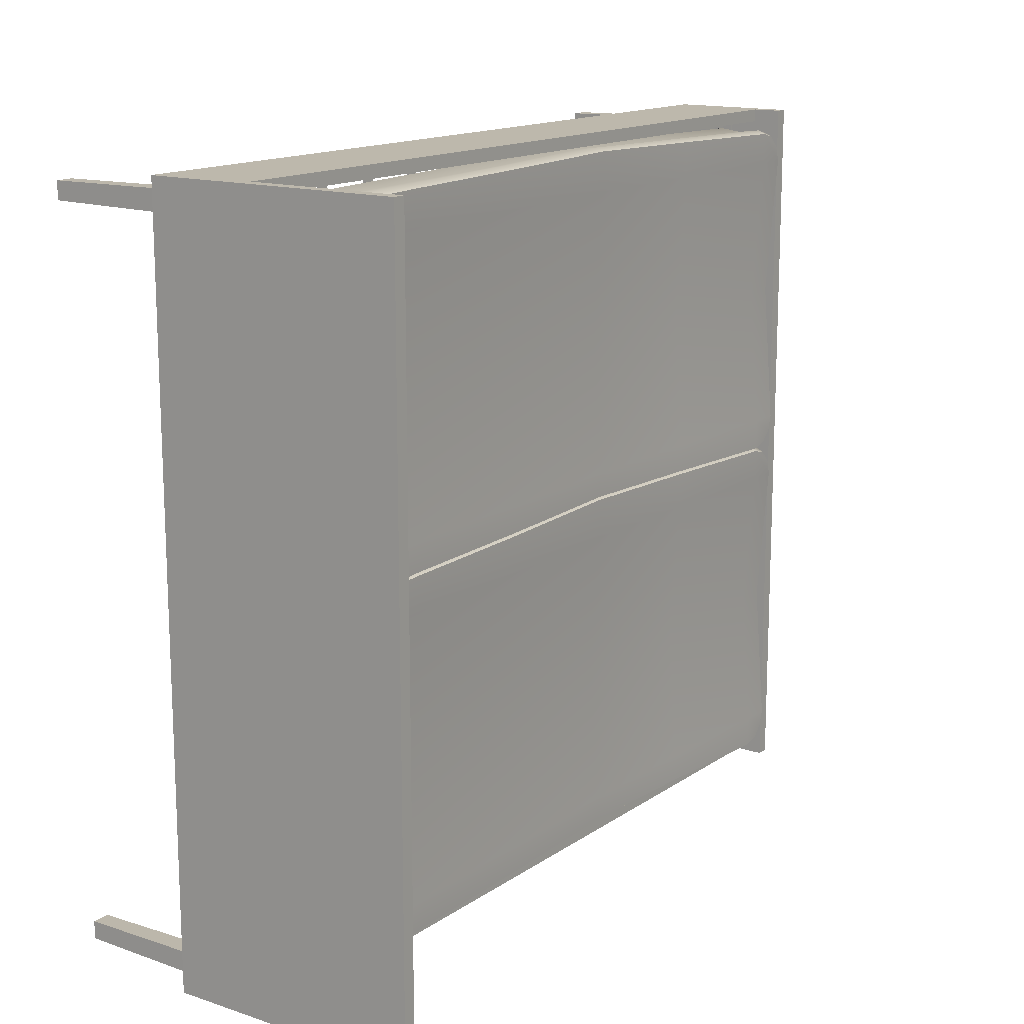
<metadata>
{"format":"obj","ext":"obj","renderer":"f3d","projection":"perspective","resolution":1024,"background":"white","views":[{"elev":14.8,"azim":125.3,"up":"+Z"}]}
</metadata>
<code>
o bed_4_2
v -1.3 0.59 1.13
v 1.31 0.62 1.14
v 1.3 0.59 1.13
v 1.3 0.59 -1.12
v 1.3 0.62 -1.12
v 1.3 0.62 1.13
v 1.31 0.59 1.14
v -1.31 0.59 1.14
v -1.31 0.62 1.14
v -1.3 0.59 -1.12
v -1.3 0.62 -1.12
v -1.3 0.62 1.13
v -1.31 0.59 -1.13
v -1.31 0.62 -1.13
v 1.31 0.59 -1.13
v 1.31 0.62 -1.13
v -1.235 0.61 1.13
v -1.265 0.61 1.13
v -1.235 0.61 -1.12
v -1.265 0.61 -1.12
v -1.235 0.6 1.13
v -1.265 0.6 1.13
v -1.235 0.6 -1.12
v -1.265 0.6 -1.12
v -0.915 0.6 -1.12
v -0.885 0.6 -1.12
v -0.915 0.6 1.13
v -0.885 0.6 1.13
v -0.915 0.61 -1.12
v -0.885 0.61 -1.12
v -0.915 0.61 1.13
v -0.885 0.61 1.13
v -1.085 0.61 1.13
v -1.115 0.61 1.13
v -1.085 0.61 -1.12
v -1.115 0.61 -1.12
v -1.085 0.6 1.13
v -1.115 0.6 1.13
v -1.085 0.6 -1.12
v -1.115 0.6 -1.12
v -0.515 0.6 -1.12
v -0.485 0.6 -1.12
v -0.515 0.6 1.13
v -0.485 0.6 1.13
v -0.515 0.61 -1.12
v -0.485 0.61 -1.12
v -0.515 0.61 1.13
v -0.485 0.61 1.13
v -0.685 0.61 1.13
v -0.715 0.61 1.13
v -0.685 0.61 -1.12
v -0.715 0.61 -1.12
v -0.685 0.6 1.13
v -0.715 0.6 1.13
v -0.685 0.6 -1.12
v -0.715 0.6 -1.12
v -0.115 0.6 -1.12
v -0.085 0.6 -1.12
v -0.115 0.6 1.13
v -0.085 0.6 1.13
v -0.115 0.61 -1.12
v -0.085 0.61 -1.12
v -0.115 0.61 1.13
v -0.085 0.61 1.13
v -0.285 0.61 1.13
v -0.315 0.61 1.13
v -0.285 0.61 -1.12
v -0.315 0.61 -1.12
v -0.285 0.6 1.13
v -0.315 0.6 1.13
v -0.285 0.6 -1.12
v -0.315 0.6 -1.12
v 0.285 0.6 -1.12
v 0.315 0.6 -1.12
v 0.285 0.6 1.13
v 0.315 0.6 1.13
v 0.285 0.61 -1.12
v 0.315 0.61 -1.12
v 0.285 0.61 1.13
v 0.315 0.61 1.13
v 0.115 0.61 1.13
v 0.085 0.61 1.13
v 0.115 0.61 -1.12
v 0.085 0.61 -1.12
v 0.115 0.6 1.13
v 0.085 0.6 1.13
v 0.115 0.6 -1.12
v 0.085 0.6 -1.12
v 0.685 0.6 -1.12
v 0.715 0.6 -1.12
v 0.685 0.6 1.13
v 0.715 0.6 1.13
v 0.685 0.61 -1.12
v 0.715 0.61 -1.12
v 0.685 0.61 1.13
v 0.715 0.61 1.13
v 0.515 0.61 1.13
v 0.485 0.61 1.13
v 0.515 0.61 -1.12
v 0.485 0.61 -1.12
v 0.515 0.6 1.13
v 0.485 0.6 1.13
v 0.515 0.6 -1.12
v 0.485 0.6 -1.12
v 1.085 0.6 -1.12
v 1.115 0.6 -1.12
v 1.085 0.6 1.13
v 1.115 0.6 1.13
v 1.085 0.61 -1.12
v 1.115 0.61 -1.12
v 1.085 0.61 1.13
v 1.115 0.61 1.13
v 0.915 0.61 1.13
v 0.885 0.61 1.13
v 0.915 0.61 -1.12
v 0.885 0.61 -1.12
v 0.915 0.6 1.13
v 0.885 0.6 1.13
v 0.915 0.6 -1.12
v 0.885 0.6 -1.12
v 1.235 0.6 -1.12
v 1.265 0.6 -1.12
v 1.235 0.6 1.13
v 1.265 0.6 1.13
v 1.235 0.61 -1.12
v 1.265 0.61 -1.12
v 1.235 0.61 1.13
v 1.265 0.61 1.13
v -1.35 0.8 1.18
v -1.31 0.8 1.18
v -1.35 0.8 -1.17
v -1.31 0.8 -1.17
v -1.35 0.4 1.18
v -1.31 0.4 1.18
v -1.35 0.4 -1.17
v -1.31 0.4 -1.17
v 1.31 1.21 1.18
v 1.35 1.21 1.18
v 1.31 1.21 -1.17
v 1.35 1.21 -1.17
v 1.31 0.4 1.18
v 1.35 0.4 1.18
v 1.31 0.4 -1.17
v 1.35 0.4 -1.17
v 1.31 0.71 -1.13
v 1.31 0.71 -1.17
v -1.31 0.71 -1.13
v -1.31 0.71 -1.17
v 1.31 0.4 -1.13
v 1.31 0.4 -1.17
v -1.31 0.4 -1.13
v -1.31 0.4 -1.17
v 1.31 0.71 1.18
v 1.31 0.71 1.14
v -1.31 0.71 1.18
v -1.31 0.71 1.14
v 1.31 0.4 1.18
v 1.31 0.4 1.14
v -1.31 0.4 1.18
v -1.31 0.4 1.14
v -1.305 0 1.135
v -1.31 0.4 1.14
v -1.305 0 1.081
v -1.31 0.4 1.076
v -1.251 0 1.135
v -1.246 0.4 1.14
v -1.251 0 1.081
v -1.246 0.4 1.076
v -1.31 0.55 1.14
v -1.31 0.55 1.076
v -1.246 0.55 1.14
v -1.246 0.55 1.076
v -1.305 0 -1.071
v -1.31 0.4 -1.066
v -1.305 0 -1.125
v -1.31 0.4 -1.13
v -1.251 0 -1.071
v -1.246 0.4 -1.066
v -1.251 0 -1.125
v -1.246 0.4 -1.13
v -1.31 0.55 -1.066
v -1.31 0.55 -1.13
v -1.246 0.55 -1.066
v -1.246 0.55 -1.13
v 1.251 0 1.135
v 1.246 0.4 1.14
v 1.251 0 1.081
v 1.246 0.4 1.076
v 1.305 0 1.135
v 1.31 0.4 1.14
v 1.305 0 1.081
v 1.31 0.4 1.076
v 1.246 0.55 1.14
v 1.246 0.55 1.076
v 1.31 0.55 1.14
v 1.31 0.55 1.076
v 1.251 0 -1.071
v 1.246 0.4 -1.066
v 1.251 0 -1.125
v 1.246 0.4 -1.13
v 1.305 0 -1.071
v 1.31 0.4 -1.066
v 1.305 0 -1.125
v 1.31 0.4 -1.13
v 1.246 0.55 -1.066
v 1.246 0.55 -1.13
v 1.31 0.55 -1.066
v 1.31 0.55 -1.13
v -1.2 0.61 -1e-06
v -1.3 0.61 -0.1
v -1.25 0.61 -0.0134
v -1.287 0.61 -0.05
v -1.3 0.81 -0.1
v -1.2 0.81 -0
v -1.287 0.81 -0.05
v -1.25 0.81 -0.0134
v -1.3 0.61 -1
v -1.2 0.61 -1.1
v -1.287 0.61 -1.05
v -1.25 0.61 -1.087
v -1.2 0.81 -1.1
v -1.3 0.81 -1
v -1.25 0.81 -1.087
v -1.287 0.81 -1.05
v 1.3 0.61 -0.11
v 1.2 0.61 -0.01
v 1.287 0.61 -0.06
v 1.25 0.61 -0.0234
v 1.2 0.81 -0.01
v 1.3 0.81 -0.11
v 1.25 0.81 -0.0234
v 1.287 0.81 -0.06
v 1.2 0.61 -1.11
v 1.3 0.61 -1.01
v 1.25 0.61 -1.097
v 1.287 0.61 -1.06
v 1.3 0.81 -1.01
v 1.2 0.81 -1.11
v 1.287 0.81 -1.06
v 1.25 0.81 -1.097
v -1.21 0.6386 0.009999
v -1.26 0.7814 -0.003398
v -1.26 0.6386 -0.003399
v -1.297 0.6386 -0.04
v -1.31 0.7814 -0.09
v -1.31 0.6386 -0.09
v -1.21 0.6386 -1.11
v -1.26 0.6386 -1.097
v -1.297 0.6386 -1.06
v -1.31 0.6386 -1.01
v 1.297 0.6386 -1.07
v 1.26 0.6386 -1.107
v 1.21 0.6386 -1.12
v 1.21 0.6386 -1e-06
v 1.26 0.7814 -0.0134
v 1.297 0.6386 -0.05
v 1.31 0.6386 -0.1
v 1.31 0.7814 -0.1
v 1.302 0.71 -0.1085
v 1.296 0.7801 -0.05036
v 1.288 0.71 -0.0585
v 1.26 0.6399 -0.01376
v 1.252 0.71 -0.0219
v 1.21 0.7802 -1.12
v 1.202 0.71 -1.112
v 1.26 0.7801 -1.106
v 1.252 0.71 -1.098
v 1.296 0.7801 -1.07
v 1.288 0.71 -1.062
v -1.31 0.7802 -1.01
v -1.302 0.71 -1.002
v -1.296 0.7801 -1.06
v -1.288 0.71 -1.052
v -1.26 0.7801 -1.096
v -1.252 0.71 -1.088
v -1.21 0.7802 0.009651
v -1.202 0.71 0.001511
v 1.21 0.7802 -0.000349
v 1.202 0.71 -0.008489
v 1.31 0.6398 -1.02
v 1.31 0.7802 -1.02
v 1.302 0.71 -1.012
v -1.21 0.7802 -1.11
v -1.202 0.71 -1.102
v -1.302 0.71 -0.09849
v -1.296 0.7801 -0.04036
v -1.288 0.71 -0.0485
v -1.252 0.71 -0.01189
v 0.7225 0.61 -1e-06
v 0.2408 0.61 0.009999
v -0.2408 0.61 0.02
v -0.7225 0.61 0.009999
v 0.7225 0.79 -0
v 0.2408 0.79 0.01
v -0.2408 0.78 0.02
v -0.7225 0.79 0.01
v 0.7225 0.6386 0.009999
v 0.2408 0.6386 0.02
v -0.2408 0.6386 0.03
v -0.7225 0.6386 0.02
v 0.7225 0.7602 0.009651
v 0.2408 0.7602 0.01965
v -0.2408 0.7502 0.02965
v -0.7225 0.7602 0.01965
v -0.7225 0.71 0.01151
v -0.2408 0.69 0.02151
v 0.2408 0.71 0.01151
v 0.7225 0.7 0.001511
v -0.7225 0.61 -1.09
v -0.2408 0.61 -1.08
v 0.2408 0.61 -1.09
v 0.7225 0.61 -1.1
v 0.7225 0.79 -1.1
v 0.2408 0.79 -1.09
v -0.2408 0.78 -1.08
v -0.7225 0.79 -1.09
v -0.7225 0.6386 -1.1
v -0.2408 0.6386 -1.09
v 0.2408 0.6386 -1.1
v 0.7225 0.6386 -1.11
v -0.7225 0.7602 -1.1
v -0.2408 0.7502 -1.09
v 0.2408 0.7602 -1.1
v 0.7225 0.7602 -1.11
v 0.7225 0.7 -1.102
v 0.2408 0.71 -1.092
v -0.2408 0.69 -1.082
v -0.7225 0.71 -1.092
v 1.2 0.81 -0.1096
v 0.7225 0.79 -0.1086
v 0.2408 0.79 -0.1076
v -0.2408 0.78 -0.1049
v -0.7225 0.79 -0.1039
v -1.2 0.81 -0.1004
v 1.2 0.81 -1.01
v 0.7225 0.79 -1.007
v 0.2408 0.79 -1.004
v -0.2408 0.78 -1.003
v -0.7225 0.79 -1.001
v -1.2 0.81 -1
v 1.2 0.61 -1.01
v 0.7225 0.61 -1.008
v 0.2408 0.61 -1.006
v -0.2408 0.61 -1.004
v -0.7225 0.61 -1.002
v -1.2 0.61 -1
v 1.2 0.61 -0.1096
v 0.7225 0.61 -0.1078
v 0.2408 0.61 -0.1059
v -0.2408 0.61 -0.1041
v -0.7225 0.61 -0.1022
v -1.2 0.61 -0.1004
v -1.29 0.61 -0.55
v 1.29 0.61 -0.56
v -1.29 0.78 -0.55
v 1.29 0.78 -0.56
v -1.3 0.6386 -0.55
v 1.292 0.69 -0.56
v -1.292 0.69 -0.55
v -1.3 0.7508 -0.5498
v 1.3 0.6392 -0.5598
v 1.3 0.7508 -0.5598
v 1.19 0.78 -0.5596
v 0.7225 0.76 -0.5578
v 0.2408 0.76 -0.5559
v -0.2408 0.75 -0.5541
v -0.7225 0.76 -0.5522
v -1.19 0.78 -0.5504
v 1.19 0.61 -0.5596
v 0.7225 0.61 -0.5578
v 0.2408 0.61 -0.5559
v -0.2408 0.61 -0.5541
v -0.7225 0.61 -0.5522
v -1.19 0.61 -0.5504
v -1.2 0.61 1.11
v -1.3 0.61 1.01
v -1.25 0.61 1.097
v -1.287 0.61 1.06
v -1.3 0.81 1.01
v -1.2 0.81 1.11
v -1.287 0.81 1.06
v -1.25 0.81 1.097
v -1.3 0.61 0.11
v -1.2 0.61 0.01
v -1.287 0.61 0.06
v -1.25 0.61 0.0234
v -1.2 0.81 0.01
v -1.3 0.81 0.11
v -1.25 0.81 0.0234
v -1.287 0.81 0.06
v 1.3 0.61 1
v 1.2 0.61 1.1
v 1.287 0.61 1.05
v 1.25 0.61 1.087
v 1.2 0.81 1.1
v 1.3 0.81 1
v 1.25 0.81 1.087
v 1.287 0.81 1.05
v 1.2 0.61 -0
v 1.3 0.61 0.1
v 1.25 0.61 0.0134
v 1.287 0.61 0.05
v 1.3 0.81 0.1
v 1.2 0.81 0
v 1.287 0.81 0.05
v 1.25 0.81 0.0134
v -1.21 0.6386 1.12
v -1.26 0.7814 1.107
v -1.26 0.6386 1.107
v -1.297 0.6386 1.07
v -1.31 0.7814 1.02
v -1.31 0.6386 1.02
v -1.21 0.6386 -0
v -1.26 0.6386 0.0134
v -1.297 0.6386 0.05
v -1.31 0.6386 0.1
v 1.297 0.6386 0.04
v 1.26 0.6386 0.003397
v 1.21 0.6386 -0.01
v 1.21 0.6386 1.11
v 1.26 0.7814 1.097
v 1.297 0.6386 1.06
v 1.31 0.6386 1.01
v 1.31 0.7814 1.01
v 1.302 0.71 1.002
v 1.296 0.7801 1.06
v 1.288 0.71 1.052
v 1.26 0.6399 1.096
v 1.252 0.71 1.088
v 1.21 0.7802 -0.009651
v 1.202 0.71 -0.001512
v 1.26 0.7801 0.00376
v 1.252 0.71 0.01189
v 1.296 0.7801 0.04036
v 1.288 0.71 0.0485
v -1.31 0.7802 0.1003
v -1.302 0.71 0.1085
v -1.296 0.7801 0.05036
v -1.288 0.71 0.0585
v -1.26 0.7801 0.01376
v -1.252 0.71 0.02189
v -1.21 0.7802 1.12
v -1.202 0.71 1.112
v 1.21 0.7802 1.11
v 1.202 0.71 1.102
v 1.31 0.6398 0.09035
v 1.31 0.7802 0.09035
v 1.302 0.71 0.09849
v -1.21 0.7802 0.000349
v -1.202 0.71 0.008488
v -1.302 0.71 1.012
v -1.296 0.7801 1.07
v -1.288 0.71 1.062
v -1.252 0.71 1.098
v 0.7225 0.61 1.11
v 0.2408 0.61 1.12
v -0.2408 0.61 1.13
v -0.7225 0.61 1.12
v 0.7225 0.79 1.11
v 0.2408 0.79 1.12
v -0.2408 0.78 1.13
v -0.7225 0.79 1.12
v 0.7225 0.6386 1.12
v 0.2408 0.6386 1.13
v -0.2408 0.6386 1.14
v -0.7225 0.6386 1.13
v 0.7225 0.7602 1.12
v 0.2408 0.7602 1.13
v -0.2408 0.7502 1.14
v -0.7225 0.7602 1.13
v -0.7225 0.71 1.122
v -0.2408 0.69 1.132
v 0.2408 0.71 1.122
v 0.7225 0.7 1.112
v -0.7225 0.61 0.02
v -0.2408 0.61 0.03
v 0.2408 0.61 0.02
v 0.7225 0.61 0.01
v 0.7225 0.79 0.01
v 0.2408 0.79 0.02
v -0.2408 0.78 0.03
v -0.7225 0.79 0.02
v -0.7225 0.6386 0.01
v -0.2408 0.6386 0.02
v 0.2408 0.6386 0.01
v 0.7225 0.6386 -0
v -0.7225 0.7602 0.01035
v -0.2408 0.7502 0.02035
v 0.2408 0.7602 0.01035
v 0.7225 0.7602 0.000349
v 0.7225 0.7 0.008488
v 0.2408 0.71 0.01849
v -0.2408 0.69 0.02849
v -0.7225 0.71 0.01849
v 1.2 0.81 1
v 0.7225 0.79 1.001
v 0.2408 0.79 1.002
v -0.2408 0.78 1.005
v -0.7225 0.79 1.006
v -1.2 0.81 1.01
v 1.2 0.81 0.1004
v 0.7225 0.79 0.103
v 0.2408 0.79 0.1057
v -0.2408 0.78 0.1068
v -0.7225 0.79 0.1094
v -1.2 0.81 0.1096
v 1.2 0.61 0.1004
v 0.7225 0.61 0.1022
v 0.2408 0.61 0.1041
v -0.2408 0.61 0.1059
v -0.7225 0.61 0.1078
v -1.2 0.61 0.1096
v 1.2 0.61 1
v 0.7225 0.61 1.002
v 0.2408 0.61 1.004
v -0.2408 0.61 1.006
v -0.7225 0.61 1.008
v -1.2 0.61 1.01
v -1.29 0.61 0.56
v 1.29 0.61 0.55
v -1.29 0.78 0.56
v 1.29 0.78 0.55
v -1.3 0.6386 0.56
v 1.292 0.69 0.55
v -1.292 0.69 0.56
v -1.3 0.7508 0.5602
v 1.3 0.6392 0.5502
v 1.3 0.7508 0.5502
v 1.19 0.78 0.5504
v 0.7225 0.76 0.5522
v 0.2408 0.76 0.5541
v -0.2408 0.75 0.5559
v -0.7225 0.76 0.5578
v -1.19 0.78 0.5596
v 1.19 0.61 0.5504
v 0.7225 0.61 0.5522
v 0.2408 0.61 0.5541
v -0.2408 0.61 0.5559
v -0.7225 0.61 0.5578
v -1.19 0.61 0.5596
f 6 12 9 2
f 1 12 6 3
f 3 7 8 1
f 4 3 6 5
f 5 6 2 16
f 15 7 3 4
f 5 16 15 4
f 14 9 12 11
f 11 12 1 10
f 10 1 8 13
f 14 11 10 13
f 16 14 11 5
f 4 5 11 10
f 15 4 10 13
f 24 22 18 20
f 20 18 17 19
f 19 17 21 23
f 23 21 22 24
f 20 19 23 24
f 30 32 28 26
f 29 30 26 25
f 26 28 27 25
f 25 27 31 29
f 29 31 32 30
f 40 38 34 36
f 36 34 33 35
f 35 33 37 39
f 39 37 38 40
f 36 35 39 40
f 46 48 44 42
f 45 46 42 41
f 42 44 43 41
f 41 43 47 45
f 45 47 48 46
f 56 54 50 52
f 52 50 49 51
f 51 49 53 55
f 55 53 54 56
f 52 51 55 56
f 62 64 60 58
f 61 62 58 57
f 58 60 59 57
f 57 59 63 61
f 61 63 64 62
f 72 70 66 68
f 68 66 65 67
f 67 65 69 71
f 71 69 70 72
f 68 67 71 72
f 78 80 76 74
f 77 78 74 73
f 74 76 75 73
f 73 75 79 77
f 77 79 80 78
f 88 86 82 84
f 84 82 81 83
f 83 81 85 87
f 87 85 86 88
f 84 83 87 88
f 94 96 92 90
f 93 94 90 89
f 90 92 91 89
f 89 91 95 93
f 93 95 96 94
f 104 102 98 100
f 100 98 97 99
f 99 97 101 103
f 103 101 102 104
f 100 99 103 104
f 110 112 108 106
f 109 110 106 105
f 106 108 107 105
f 105 107 111 109
f 109 111 112 110
f 120 118 114 116
f 116 114 113 115
f 115 113 117 119
f 119 117 118 120
f 116 115 119 120
f 126 128 124 122
f 125 126 122 121
f 122 124 123 121
f 121 123 127 125
f 125 127 128 126
f 304 296 214 276
f 362 356 230 258
f 340 221 223 224 222
f 360 355 222 270
f 342 312 233 341
f 276 214 216 242
f 286 215 213 245
f 247 218 220 248
f 248 220 219 249
f 249 219 217 250
f 280 234 236 251
f 251 236 235 252
f 252 235 233 253
f 254 226 228 262
f 262 228 227 256
f 256 227 225 257
f 341 233 235 236 234
f 242 216 215 286
f 211 243 244 212
f 232 260 258 230
f 231 255 260 232
f 229 278 255 231
f 240 266 264 238
f 239 268 266 240
f 237 281 268 239
f 224 272 270 222
f 223 274 272 224
f 221 283 274 223
f 212 244 246 210
f 209 241 243 211
f 353 357 250 217
f 354 361 257 225
f 292 300 241 209
f 304 276 277 305
f 305 277 241 300
f 362 258 259 358
f 358 259 257 361
f 360 270 271 359
f 359 271 250 357
f 276 242 288 277
f 277 288 243 241
f 286 245 285 287
f 287 285 246 244
f 247 248 275 284
f 284 275 274 283
f 248 249 273 275
f 275 273 272 274
f 249 250 271 273
f 273 271 270 272
f 280 251 269 282
f 282 269 268 281
f 251 252 267 269
f 269 267 266 268
f 252 253 265 267
f 267 265 264 266
f 254 262 263 279
f 279 263 255 278
f 262 256 261 263
f 263 261 260 255
f 256 257 259 261
f 261 259 258 260
f 242 286 287 288
f 288 287 244 243
f 325 265 253 320
f 324 264 265 325
f 320 253 233 312
f 217 219 220 218 346
f 313 238 264 324
f 230 329 229 231 232
f 339 316 221 340
f 335 238 313 336
f 336 313 314 337
f 337 314 315 338
f 338 315 316 339
f 221 316 321 283
f 316 315 322 321
f 315 314 323 322
f 314 313 324 323
f 247 317 309 218
f 317 318 310 309
f 318 319 311 310
f 319 320 312 311
f 283 321 328 284
f 321 322 327 328
f 322 323 326 327
f 323 324 325 326
f 284 328 317 247
f 328 327 318 317
f 327 326 319 318
f 326 325 320 319
f 279 308 297 254
f 308 307 298 297
f 307 306 299 298
f 306 305 300 299
f 278 301 308 279
f 301 302 307 308
f 302 303 306 307
f 303 304 305 306
f 226 254 297 289
f 289 297 298 290
f 290 298 299 291
f 291 299 300 292
f 346 218 309 345
f 345 309 310 344
f 344 310 311 343
f 343 311 312 342
f 278 229 293 301
f 301 293 294 302
f 302 294 295 303
f 303 295 296 304
f 296 333 334 214
f 295 332 333 296
f 294 331 332 295
f 293 330 331 294
f 229 329 330 293
f 237 239 240 238 335
f 214 334 213 215 216
f 367 339 340 368
f 366 338 339 367
f 365 337 338 366
f 364 336 337 365
f 363 335 336 364
f 356 237 335 363
f 368 340 222 355
f 374 346 345 373
f 373 345 344 372
f 372 344 343 371
f 371 343 342 370
f 370 342 341 369
f 369 341 234 354
f 353 217 346 374
f 209 352 351 292
f 292 351 350 291
f 291 350 349 290
f 290 349 348 289
f 289 348 347 226
f 226 347 225 227 228
f 212 210 352 209 211
f 210 353 374 352
f 347 369 354 225
f 348 370 369 347
f 349 371 370 348
f 350 372 371 349
f 351 373 372 350
f 352 374 373 351
f 334 368 355 213
f 230 356 363 329
f 329 363 364 330
f 330 364 365 331
f 331 365 366 332
f 332 366 367 333
f 333 367 368 334
f 285 359 357 246
f 245 360 359 285
f 282 358 361 280
f 281 362 358 282
f 234 280 361 354
f 210 246 357 353
f 245 213 355 360
f 281 237 356 362
f 470 462 380 442
f 528 522 396 424
f 506 387 389 390 388
f 526 521 388 436
f 508 478 399 507
f 442 380 382 408
f 452 381 379 411
f 413 384 386 414
f 414 386 385 415
f 415 385 383 416
f 446 400 402 417
f 417 402 401 418
f 418 401 399 419
f 420 392 394 428
f 428 394 393 422
f 422 393 391 423
f 507 399 401 402 400
f 408 382 381 452
f 377 409 410 378
f 398 426 424 396
f 397 421 426 398
f 395 444 421 397
f 406 432 430 404
f 405 434 432 406
f 403 447 434 405
f 390 438 436 388
f 389 440 438 390
f 387 449 440 389
f 378 410 412 376
f 375 407 409 377
f 519 523 416 383
f 520 527 423 391
f 458 466 407 375
f 470 442 443 471
f 471 443 407 466
f 528 424 425 524
f 524 425 423 527
f 526 436 437 525
f 525 437 416 523
f 442 408 454 443
f 443 454 409 407
f 452 411 451 453
f 453 451 412 410
f 413 414 441 450
f 450 441 440 449
f 414 415 439 441
f 441 439 438 440
f 415 416 437 439
f 439 437 436 438
f 446 417 435 448
f 448 435 434 447
f 417 418 433 435
f 435 433 432 434
f 418 419 431 433
f 433 431 430 432
f 420 428 429 445
f 445 429 421 444
f 428 422 427 429
f 429 427 426 421
f 422 423 425 427
f 427 425 424 426
f 408 452 453 454
f 454 453 410 409
f 491 431 419 486
f 490 430 431 491
f 486 419 399 478
f 383 385 386 384 512
f 479 404 430 490
f 396 495 395 397 398
f 505 482 387 506
f 501 404 479 502
f 502 479 480 503
f 503 480 481 504
f 504 481 482 505
f 387 482 487 449
f 482 481 488 487
f 481 480 489 488
f 480 479 490 489
f 413 483 475 384
f 483 484 476 475
f 484 485 477 476
f 485 486 478 477
f 449 487 494 450
f 487 488 493 494
f 488 489 492 493
f 489 490 491 492
f 450 494 483 413
f 494 493 484 483
f 493 492 485 484
f 492 491 486 485
f 445 474 463 420
f 474 473 464 463
f 473 472 465 464
f 472 471 466 465
f 444 467 474 445
f 467 468 473 474
f 468 469 472 473
f 469 470 471 472
f 392 420 463 455
f 455 463 464 456
f 456 464 465 457
f 457 465 466 458
f 512 384 475 511
f 511 475 476 510
f 510 476 477 509
f 509 477 478 508
f 444 395 459 467
f 467 459 460 468
f 468 460 461 469
f 469 461 462 470
f 462 499 500 380
f 461 498 499 462
f 460 497 498 461
f 459 496 497 460
f 395 495 496 459
f 403 405 406 404 501
f 380 500 379 381 382
f 533 505 506 534
f 532 504 505 533
f 531 503 504 532
f 530 502 503 531
f 529 501 502 530
f 522 403 501 529
f 534 506 388 521
f 540 512 511 539
f 539 511 510 538
f 538 510 509 537
f 537 509 508 536
f 536 508 507 535
f 535 507 400 520
f 519 383 512 540
f 375 518 517 458
f 458 517 516 457
f 457 516 515 456
f 456 515 514 455
f 455 514 513 392
f 392 513 391 393 394
f 378 376 518 375 377
f 376 519 540 518
f 513 535 520 391
f 514 536 535 513
f 515 537 536 514
f 516 538 537 515
f 517 539 538 516
f 518 540 539 517
f 500 534 521 379
f 396 522 529 495
f 495 529 530 496
f 496 530 531 497
f 497 531 532 498
f 498 532 533 499
f 499 533 534 500
f 451 525 523 412
f 411 526 525 451
f 448 524 527 446
f 447 528 524 448
f 400 446 527 520
f 376 412 523 519
f 411 379 521 526
f 447 403 522 528
f 134 136 132 130
f 133 134 130 129
f 135 136 134 133
f 129 130 132 131
f 131 132 136 135
f 131 135 133 129
f 142 144 140 138
f 141 142 138 137
f 143 144 142 141
f 137 138 140 139
f 139 140 144 143
f 139 143 141 137
f 150 152 148 146
f 149 150 146 145
f 151 152 150 149
f 145 146 148 147
f 147 148 152 151
f 147 151 149 145
f 158 160 156 154
f 157 158 154 153
f 159 160 158 157
f 153 154 156 155
f 155 156 160 159
f 155 159 157 153
f 163 167 165 161
f 165 166 162 161
f 167 168 166 165
f 161 162 164 163
f 163 164 168 167
f 166 168 172 171
f 164 162 169 170
f 168 164 170 172
f 162 166 171 169
f 170 169 171 172
f 175 179 177 173
f 177 178 174 173
f 179 180 178 177
f 173 174 176 175
f 175 176 180 179
f 178 180 184 183
f 176 174 181 182
f 180 176 182 184
f 174 178 183 181
f 182 181 183 184
f 187 191 189 185
f 189 190 186 185
f 191 192 190 189
f 185 186 188 187
f 187 188 192 191
f 190 192 196 195
f 188 186 193 194
f 192 188 194 196
f 186 190 195 193
f 194 193 195 196
f 199 203 201 197
f 201 202 198 197
f 203 204 202 201
f 197 198 200 199
f 199 200 204 203
f 202 204 208 207
f 200 198 205 206
f 204 200 206 208
f 198 202 207 205
f 206 205 207 208

</code>
